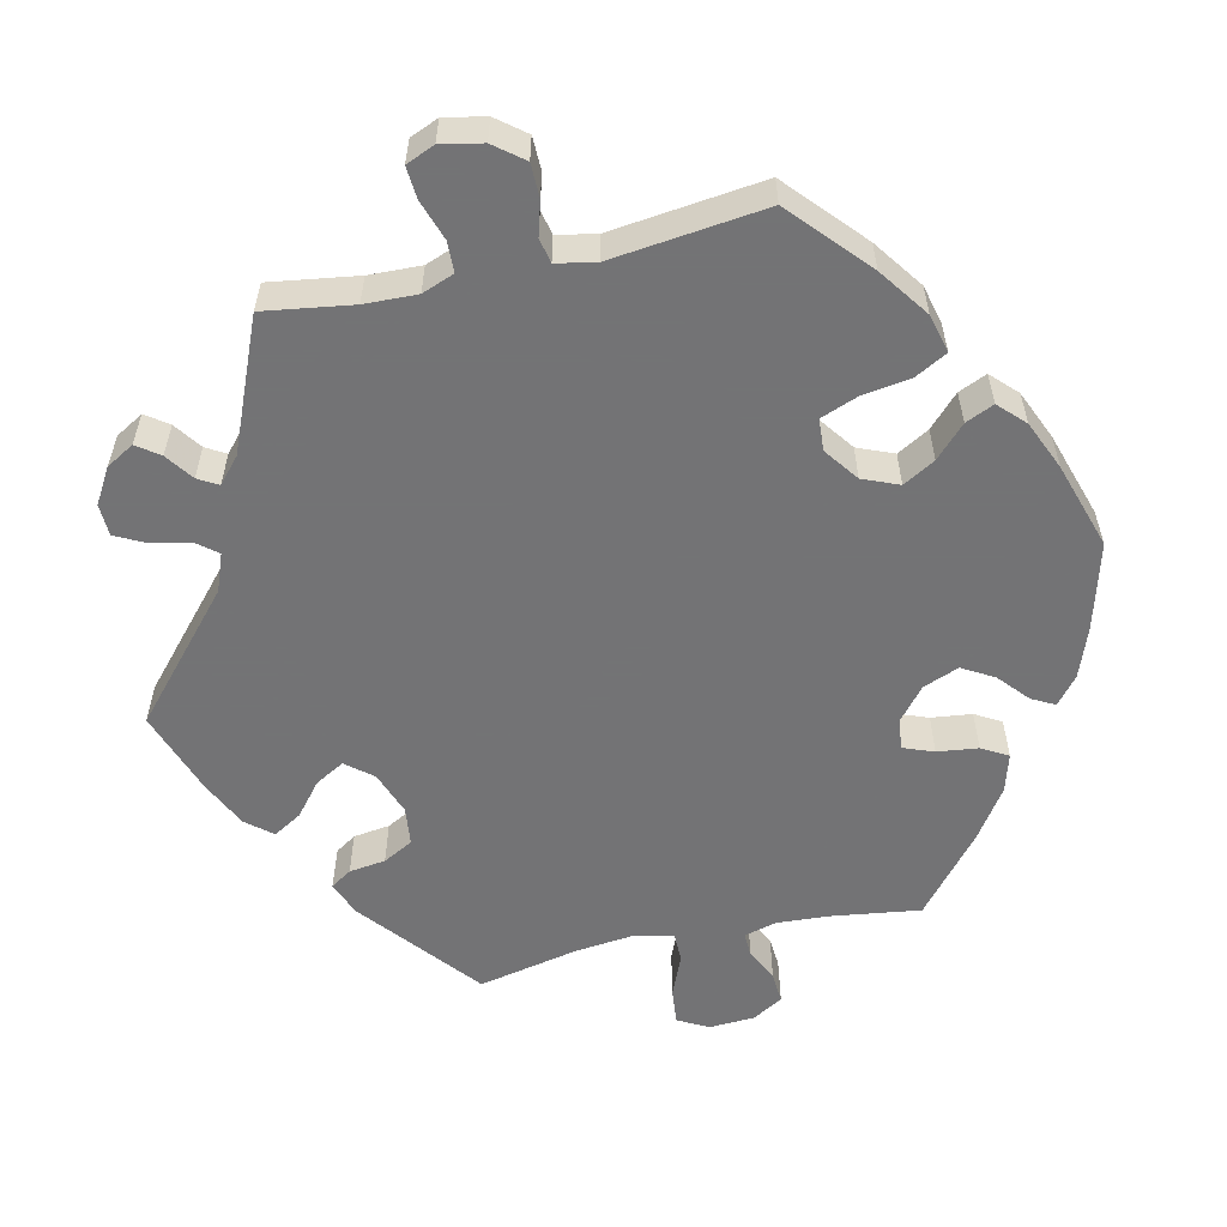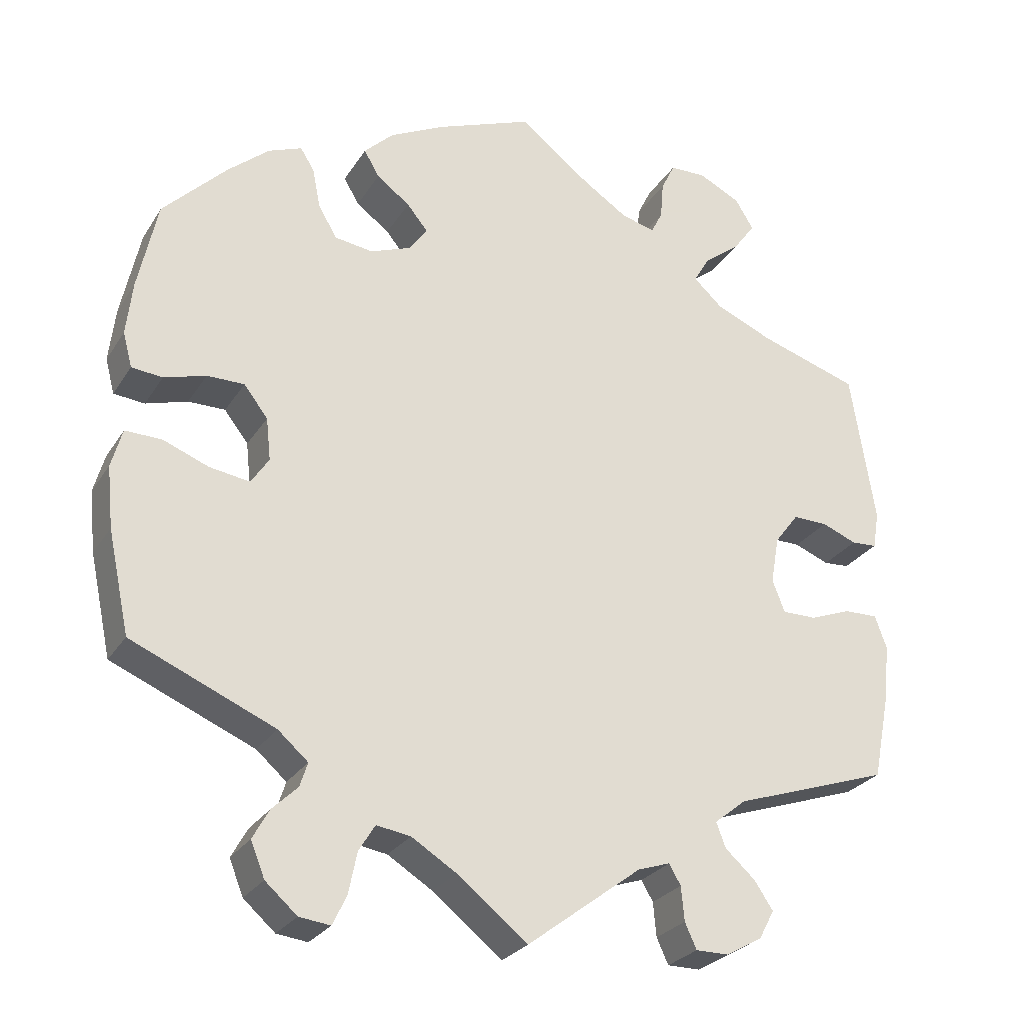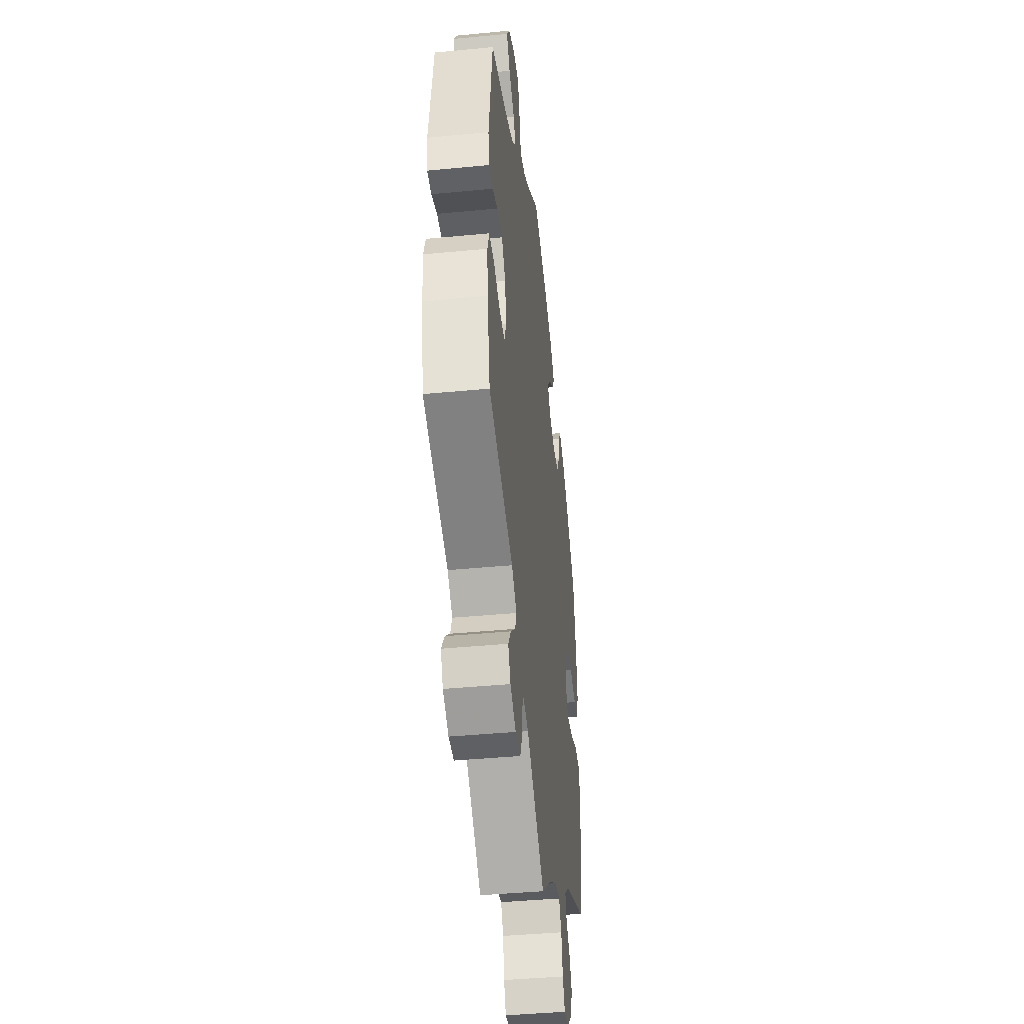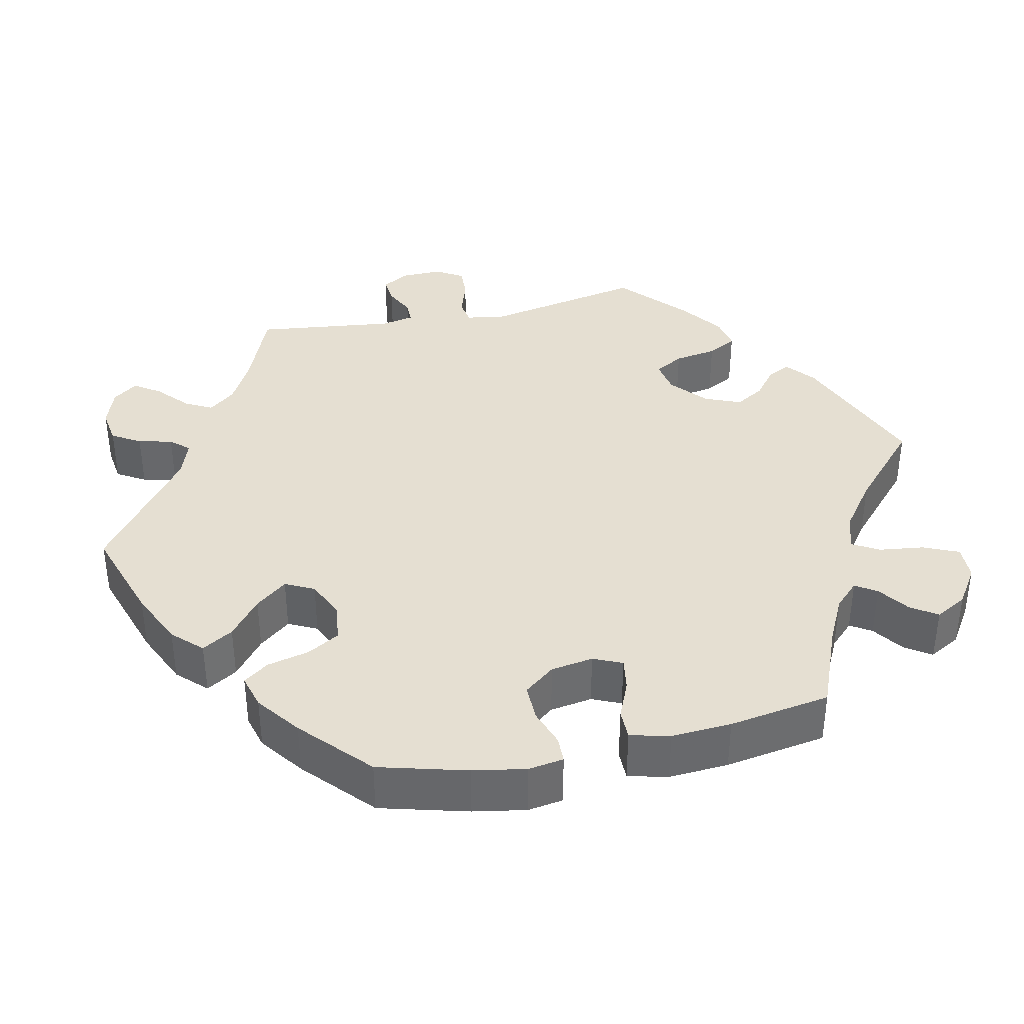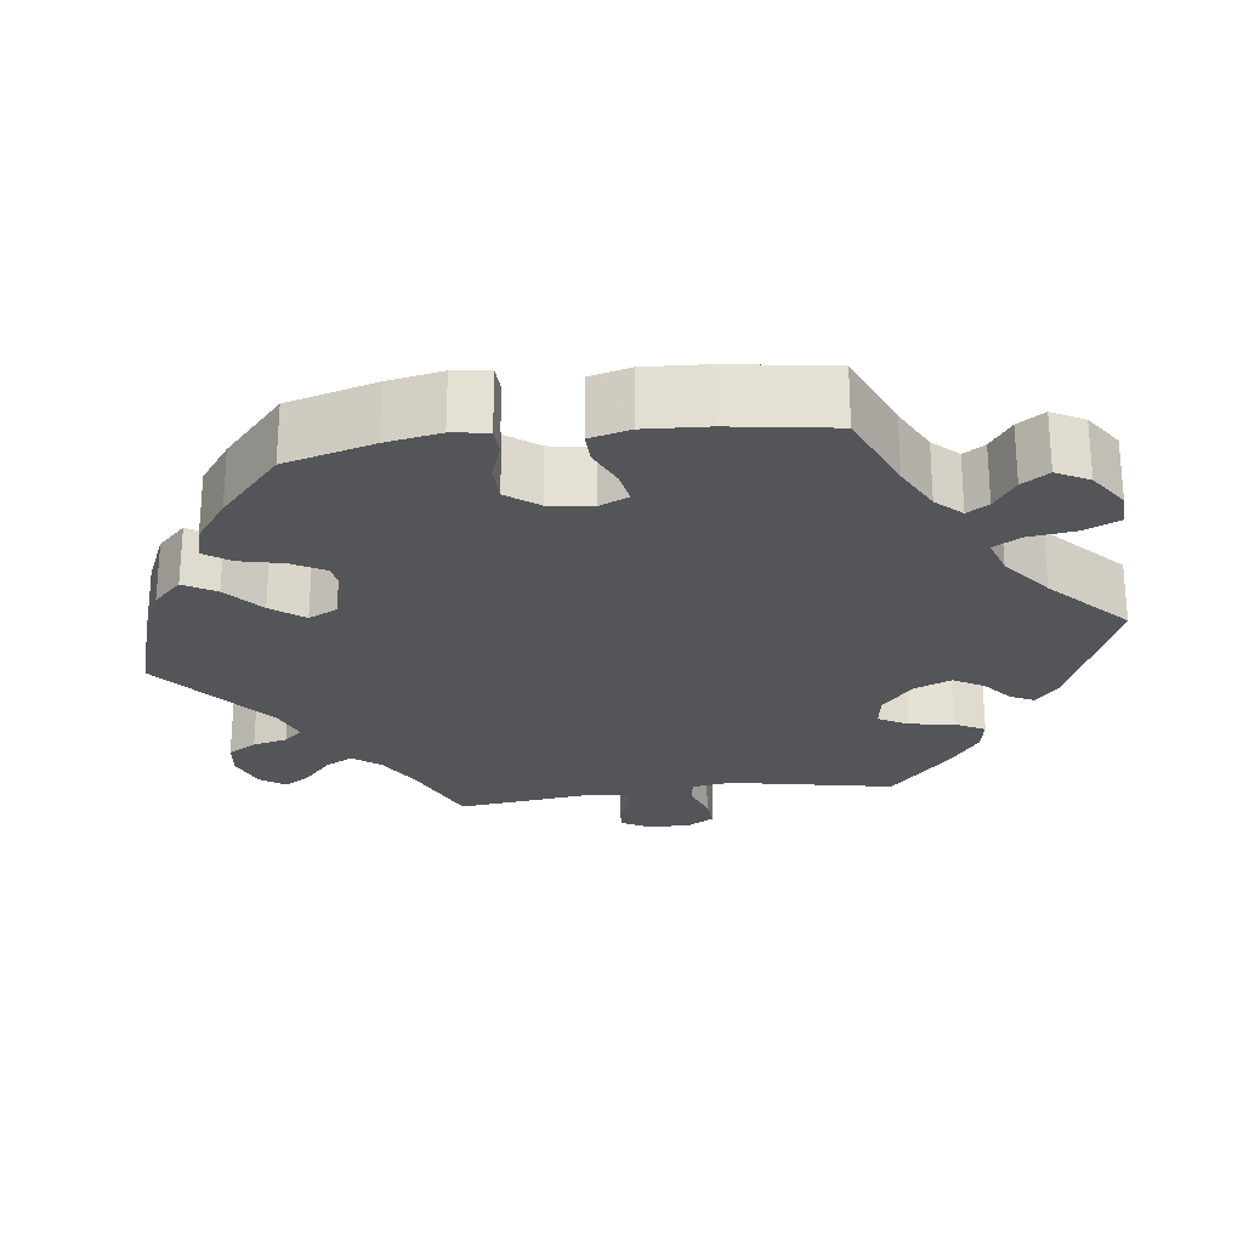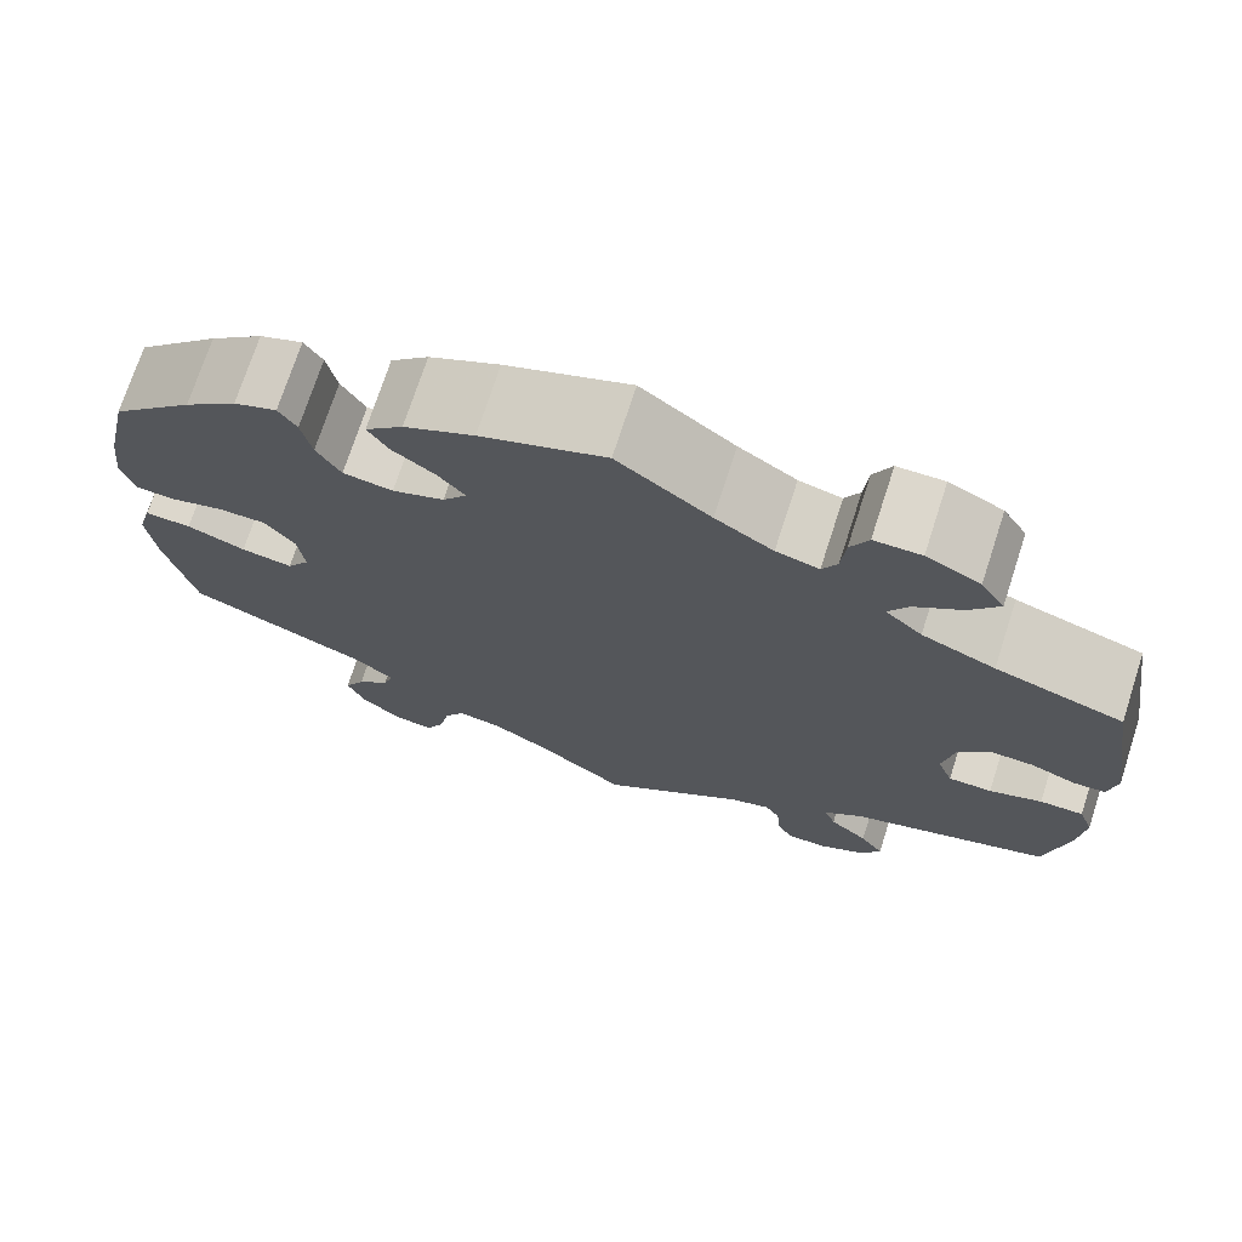
<metadata>
{"format":"obj","ext":"obj","renderer":"f3d","projection":"perspective","resolution":1024,"background":"white","views":[{"elev":-56.0,"azim":-137.4,"up":"+Y"},{"elev":-26.9,"azim":-25.6,"up":"+Z"},{"elev":-42.1,"azim":96.6,"up":"+Z"},{"elev":37.5,"azim":-42.5,"up":"+Y"},{"elev":-24.3,"azim":-22.4,"up":"+Y"},{"elev":72.9,"azim":18.0,"up":"+Z"}]}
</metadata>
<code>
v 0.531 0.07 0.091
v 0.523 0.07 0.043
v 0.49 0.07 0.041
v 0.445 0.07 0.059
v 0.4 0.07 0.06
v 0.369 0.07 0.019
v 0.358 0.07 -0.042
v 0.374 0.07 -0.084
v 0.418 0.07 -0.084
v 0.471 0.07 -0.064
v 0.515 0.07 -0.063
v 0.53 0.07 -0.105
v 0.524 0.07 -0.173
v 0.501 0.07 -0.289
v 0.299 0.07 -0.357
v 0.258 0.07 -0.39
v 0.27 0.07 -0.422
v 0.309 0.07 -0.457
v 0.333 0.07 -0.493
v 0.313 0.07 -0.53
v 0.266 0.07 -0.556
v 0.224 0.07 -0.556
v 0.209 0.07 -0.523
v 0.205 0.07 -0.479
v 0.19 0.07 -0.453
v 0.148 0.07 -0.467
v 0.001 0.07 -0.578
v -0.09 0.07 -0.506
v -0.148 0.07 -0.47
v -0.192 0.07 -0.463
v -0.213 0.07 -0.497
v -0.224 0.07 -0.551
v -0.242 0.07 -0.588
v -0.282 0.07 -0.583
v -0.323 0.07 -0.547
v -0.341 0.07 -0.502
v -0.32 0.07 -0.464
v -0.287 0.07 -0.432
v -0.277 0.07 -0.401
v -0.316 0.07 -0.367
v -0.501 0.07 -0.288
v -0.529 0.07 -0.157
v -0.537 0.07 -0.078
v -0.523 0.07 -0.028
v -0.476 0.07 -0.029
v -0.417 0.07 -0.052
v -0.365 0.07 -0.06
v -0.342 0.07 -0.025
v -0.348 0.07 0.03
v -0.379 0.07 0.07
v -0.427 0.07 0.07
v -0.481 0.07 0.054
v -0.521 0.07 0.058
v -0.533 0.07 0.103
v -0.525 0.07 0.173
v -0.5 0.07 0.289
v -0.417 0.07 0.373
v -0.364 0.07 0.418
v -0.321 0.07 0.435
v -0.303 0.07 0.406
v -0.293 0.07 0.355
v -0.269 0.07 0.313
v -0.219 0.07 0.306
v -0.167 0.07 0.326
v -0.143 0.07 0.359
v -0.17 0.07 0.392
v -0.213 0.07 0.424
v -0.233 0.07 0.458
v -0.195 0.07 0.495
v -0.125 0.07 0.53
v 0 0.07 0.578
v 0.093 0.07 0.506
v 0.151 0.07 0.468
v 0.194 0.07 0.457
v 0.209 0.07 0.486
v 0.213 0.07 0.535
v 0.231 0.07 0.572
v 0.278 0.07 0.573
v 0.332 0.07 0.546
v 0.356 0.07 0.507
v 0.327 0.07 0.467
v 0.28 0.07 0.431
v 0.26 0.07 0.396
v 0.297 0.07 0.362
v 0.371 0.07 0.33
v 0.5 0.07 0.289
v 0.531 0 0.091
v 0.523 0 0.043
v 0.49 0 0.041
v 0.445 0 0.059
v 0.4 0 0.06
v 0.369 0 0.019
v 0.358 0 -0.042
v 0.374 0 -0.084
v 0.418 0 -0.084
v 0.471 0 -0.064
v 0.515 0 -0.063
v 0.53 0 -0.105
v 0.524 0 -0.173
v 0.501 0 -0.289
v 0.299 0 -0.357
v 0.258 0 -0.39
v 0.27 0 -0.422
v 0.309 0 -0.457
v 0.333 0 -0.493
v 0.313 0 -0.53
v 0.266 0 -0.556
v 0.224 0 -0.556
v 0.209 0 -0.523
v 0.205 0 -0.479
v 0.19 0 -0.453
v 0.148 0 -0.467
v 0.001 0 -0.578
v -0.09 0 -0.506
v -0.148 0 -0.47
v -0.192 0 -0.463
v -0.213 0 -0.497
v -0.224 0 -0.551
v -0.242 0 -0.588
v -0.282 0 -0.583
v -0.323 0 -0.547
v -0.341 0 -0.502
v -0.32 0 -0.464
v -0.287 0 -0.432
v -0.277 0 -0.401
v -0.316 0 -0.367
v -0.501 0 -0.288
v -0.529 0 -0.157
v -0.537 0 -0.078
v -0.523 0 -0.028
v -0.476 0 -0.029
v -0.417 0 -0.052
v -0.365 0 -0.06
v -0.342 0 -0.025
v -0.348 0 0.03
v -0.379 0 0.07
v -0.427 0 0.07
v -0.481 0 0.054
v -0.521 0 0.058
v -0.533 0 0.103
v -0.525 0 0.173
v -0.5 0 0.289
v -0.417 0 0.373
v -0.364 0 0.418
v -0.321 0 0.435
v -0.303 0 0.406
v -0.293 0 0.355
v -0.269 0 0.313
v -0.219 0 0.306
v -0.167 0 0.326
v -0.143 0 0.359
v -0.17 0 0.392
v -0.213 0 0.424
v -0.233 0 0.458
v -0.195 0 0.495
v -0.125 0 0.53
v 0 0 0.578
v 0.093 0 0.506
v 0.151 0 0.468
v 0.194 0 0.457
v 0.209 0 0.486
v 0.213 0 0.535
v 0.231 0 0.572
v 0.278 0 0.573
v 0.332 0 0.546
v 0.356 0 0.507
v 0.327 0 0.467
v 0.28 0 0.431
v 0.26 0 0.396
v 0.297 0 0.362
v 0.371 0 0.33
v 0.5 0 0.289
f 85 86 1 2
f 84 85 2 3
f 83 84 3 4
f 79 80 81 82
f 79 82 83
f 78 79 83
f 75 76 77 78
f 74 75 78 83
f 73 74 83 4
f 69 70 71 72
f 66 67 68 69
f 65 66 69 72
f 64 65 72 73
f 58 59 60 61
f 58 61 62
f 57 58 62
f 56 57 62
f 55 56 62 63
f 51 52 53 54
f 50 51 54 55
f 43 44 45 46
f 43 46 47
f 40 41 42 43
f 39 40 43 47
f 35 36 37 38
f 35 38 39
f 34 35 39
f 31 32 33 34
f 30 31 34 39
f 29 30 39 47
f 26 27 28
f 25 26 28 29
f 21 22 23 24
f 21 24 25
f 20 21 25
f 17 18 19 20
f 17 20 25
f 16 17 25 29
f 12 13 14 15
f 9 10 11 12
f 8 9 12 15
f 7 8 15 16
f 64 73 4 5
f 50 55 63 64
f 49 50 64 5
f 48 49 5 6
f 16 29 47 48
f 6 7 16 48
f 88 87 172 171
f 89 88 171 170
f 90 89 170 169
f 168 167 166 165
f 169 168 165
f 169 165 164
f 164 163 162 161
f 169 164 161 160
f 90 169 160 159
f 158 157 156 155
f 155 154 153 152
f 158 155 152 151
f 159 158 151 150
f 147 146 145 144
f 148 147 144
f 148 144 143
f 148 143 142
f 149 148 142 141
f 140 139 138 137
f 141 140 137 136
f 132 131 130 129
f 133 132 129
f 129 128 127 126
f 133 129 126 125
f 124 123 122 121
f 125 124 121
f 125 121 120
f 120 119 118 117
f 125 120 117 116
f 133 125 116 115
f 114 113 112
f 115 114 112 111
f 110 109 108 107
f 111 110 107
f 111 107 106
f 106 105 104 103
f 111 106 103
f 115 111 103 102
f 101 100 99 98
f 98 97 96 95
f 101 98 95 94
f 102 101 94 93
f 91 90 159 150
f 150 149 141 136
f 91 150 136 135
f 92 91 135 134
f 134 133 115 102
f 134 102 93 92
f 1 87 88 2
f 2 88 89 3
f 3 89 90 4
f 4 90 91 5
f 5 91 92 6
f 6 92 93 7
f 7 93 94 8
f 8 94 95 9
f 9 95 96 10
f 10 96 97 11
f 11 97 98 12
f 12 98 99 13
f 13 99 100 14
f 14 100 101 15
f 15 101 102 16
f 16 102 103 17
f 17 103 104 18
f 18 104 105 19
f 19 105 106 20
f 20 106 107 21
f 21 107 108 22
f 22 108 109 23
f 23 109 110 24
f 24 110 111 25
f 25 111 112 26
f 26 112 113 27
f 27 113 114 28
f 28 114 115 29
f 29 115 116 30
f 30 116 117 31
f 31 117 118 32
f 32 118 119 33
f 33 119 120 34
f 34 120 121 35
f 35 121 122 36
f 36 122 123 37
f 37 123 124 38
f 38 124 125 39
f 39 125 126 40
f 40 126 127 41
f 41 127 128 42
f 42 128 129 43
f 43 129 130 44
f 44 130 131 45
f 45 131 132 46
f 46 132 133 47
f 47 133 134 48
f 48 134 135 49
f 49 135 136 50
f 50 136 137 51
f 51 137 138 52
f 52 138 139 53
f 53 139 140 54
f 54 140 141 55
f 55 141 142 56
f 56 142 143 57
f 57 143 144 58
f 58 144 145 59
f 59 145 146 60
f 60 146 147 61
f 61 147 148 62
f 62 148 149 63
f 63 149 150 64
f 64 150 151 65
f 65 151 152 66
f 66 152 153 67
f 67 153 154 68
f 68 154 155 69
f 69 155 156 70
f 70 156 157 71
f 71 157 158 72
f 72 158 159 73
f 73 159 160 74
f 74 160 161 75
f 75 161 162 76
f 76 162 163 77
f 77 163 164 78
f 78 164 165 79
f 79 165 166 80
f 80 166 167 81
f 81 167 168 82
f 82 168 169 83
f 83 169 170 84
f 84 170 171 85
f 85 171 172 86
f 86 172 87 1

</code>
